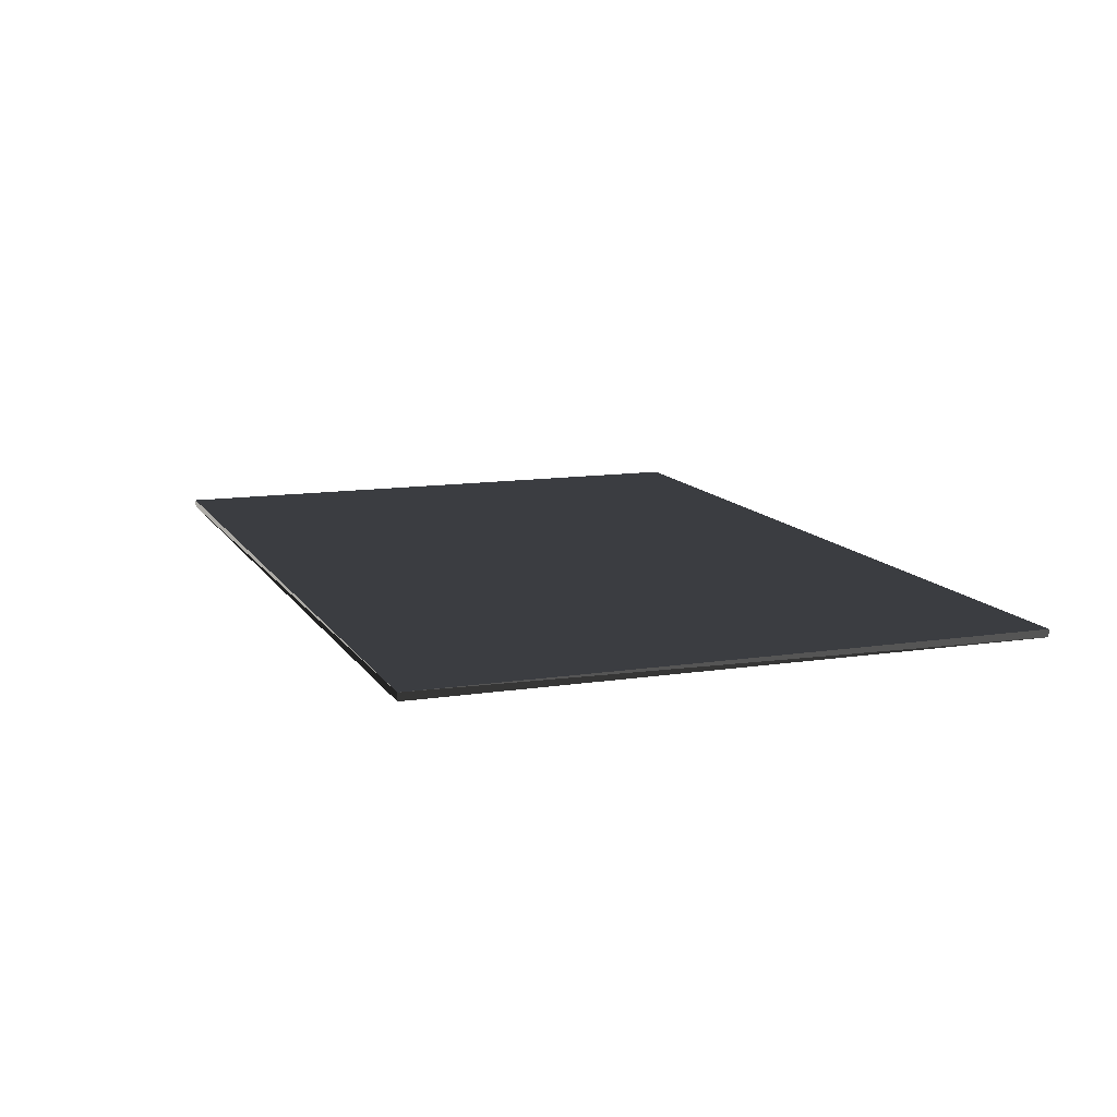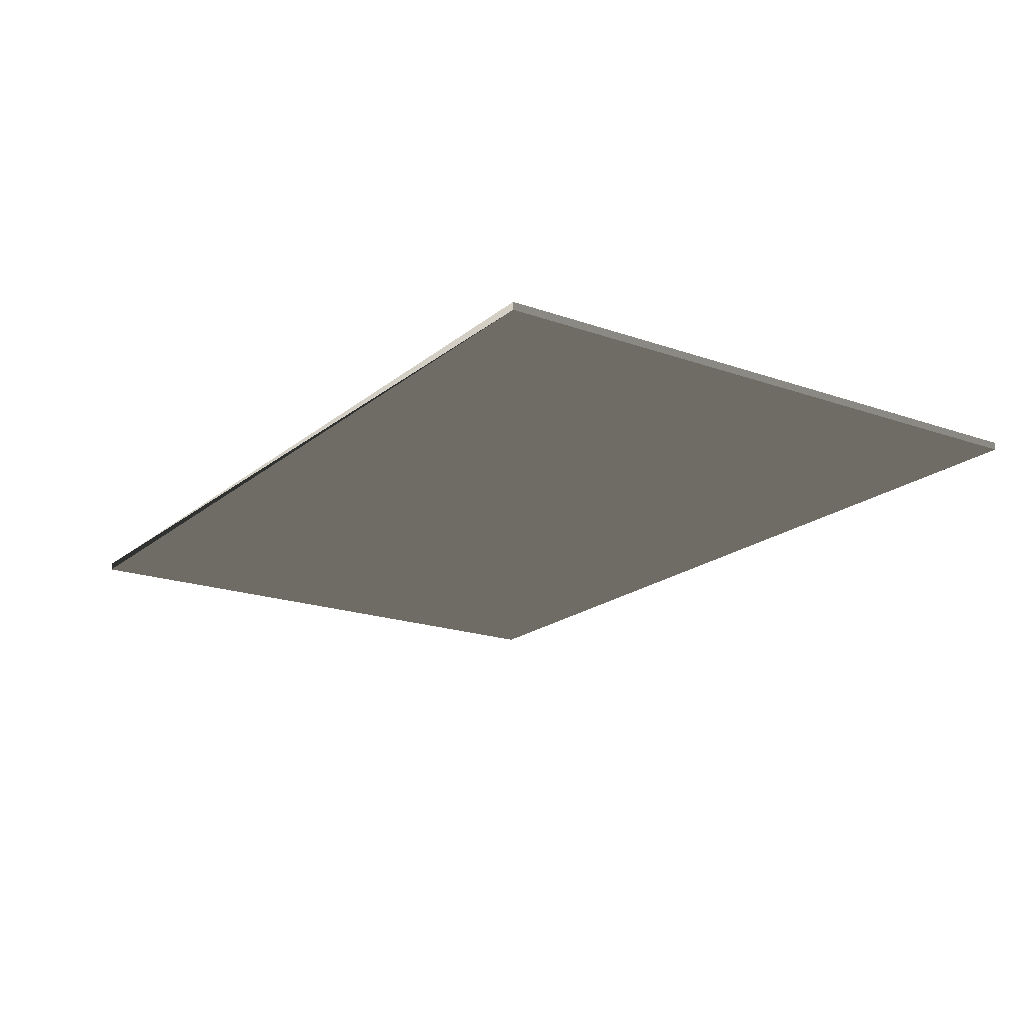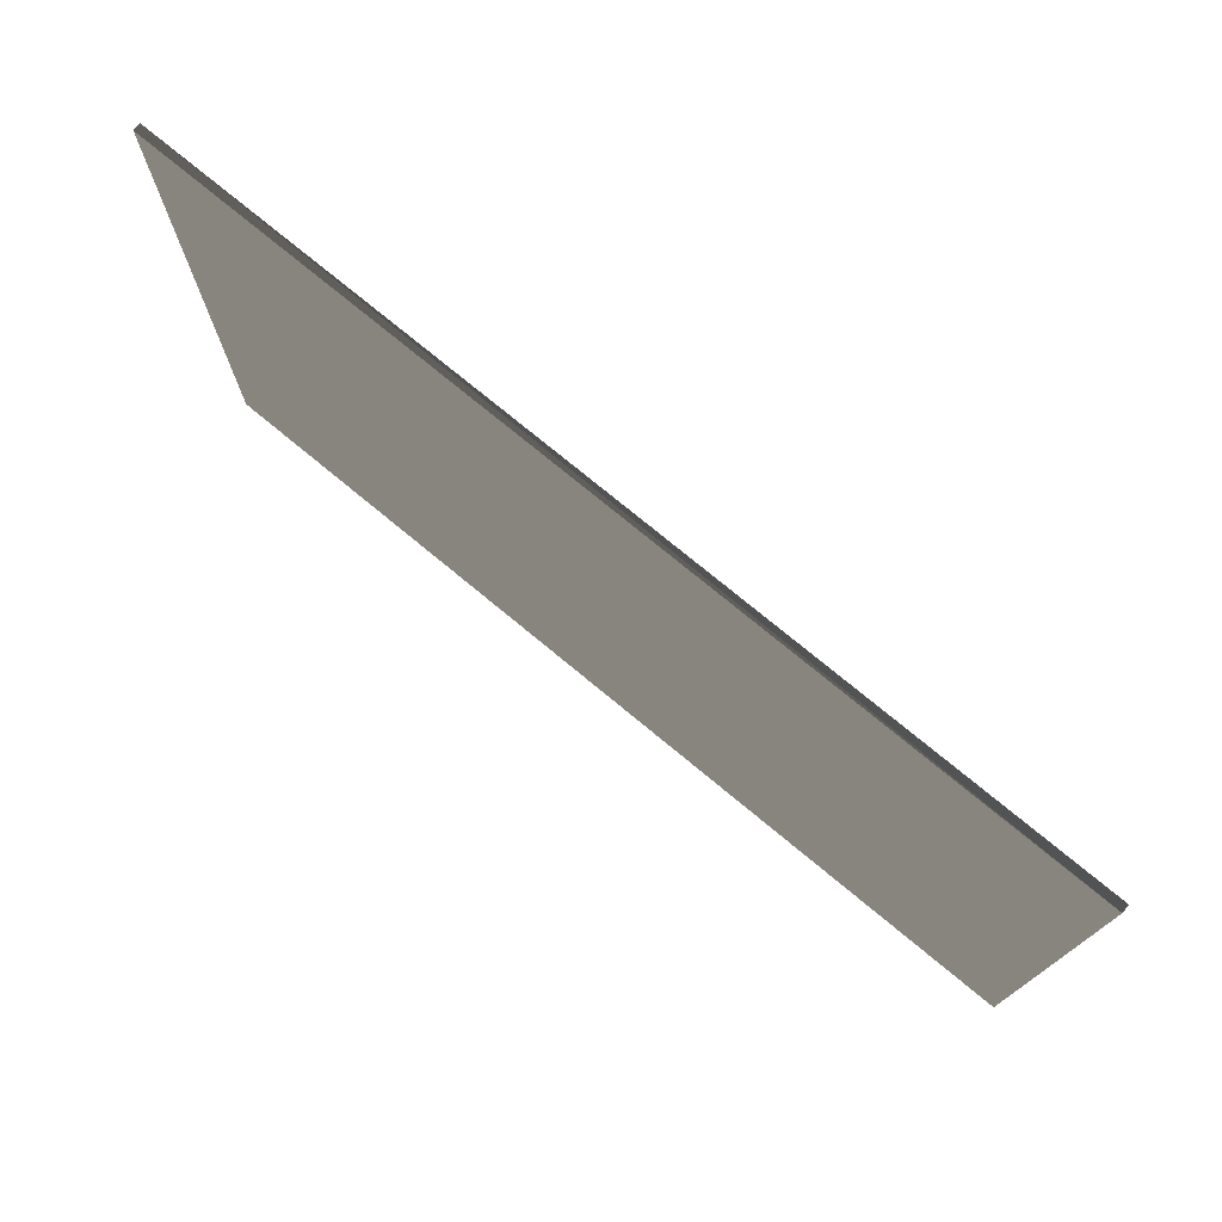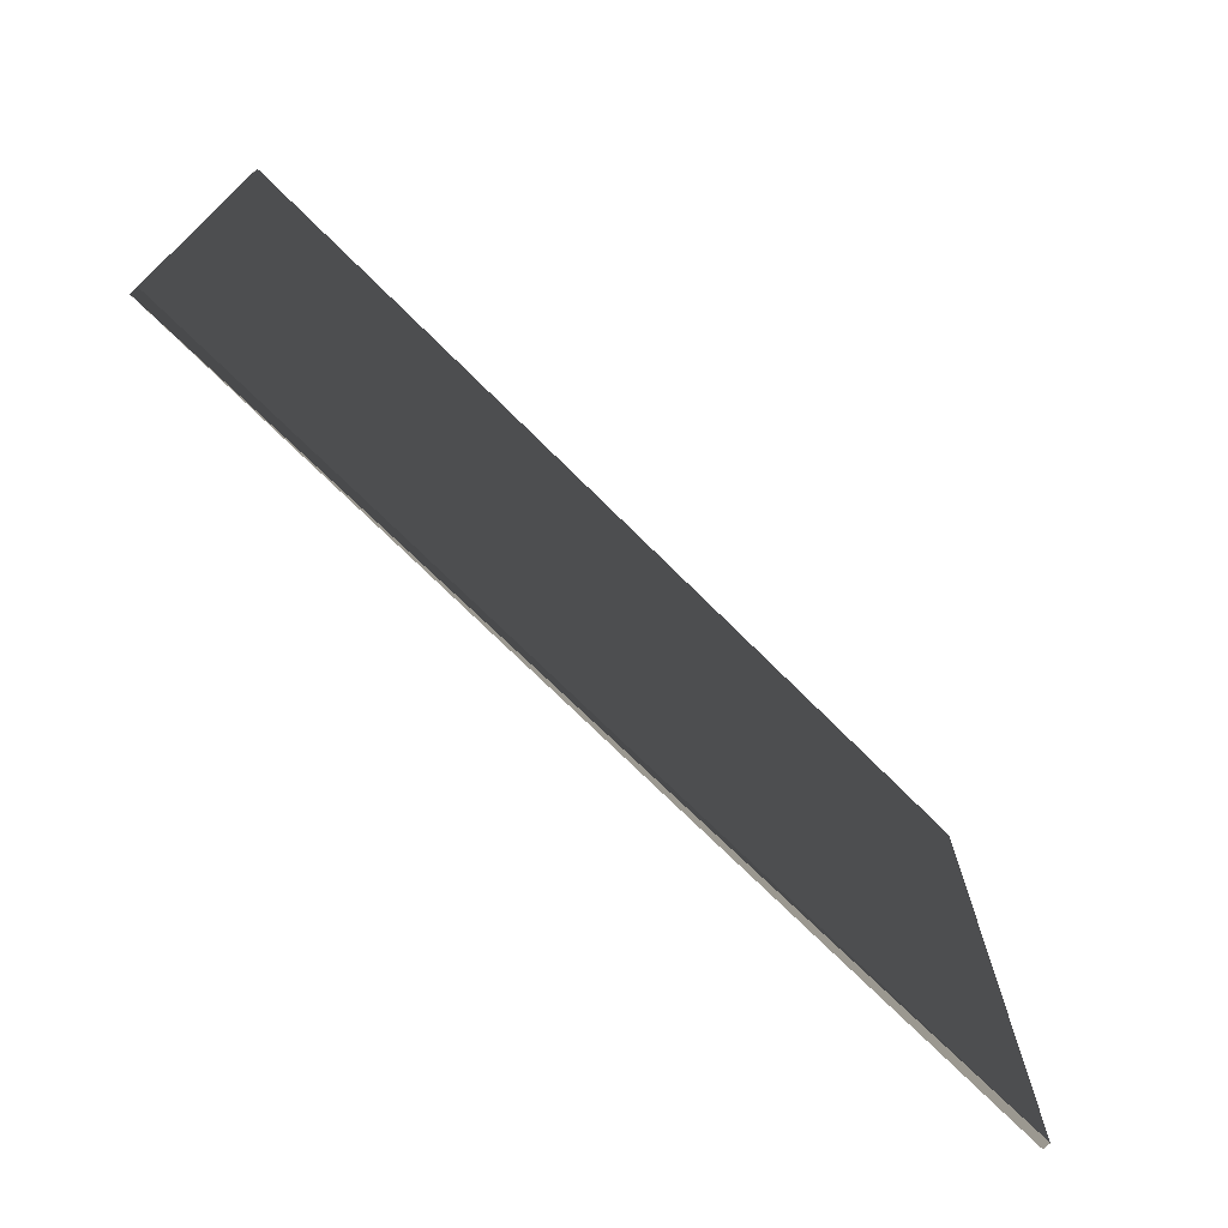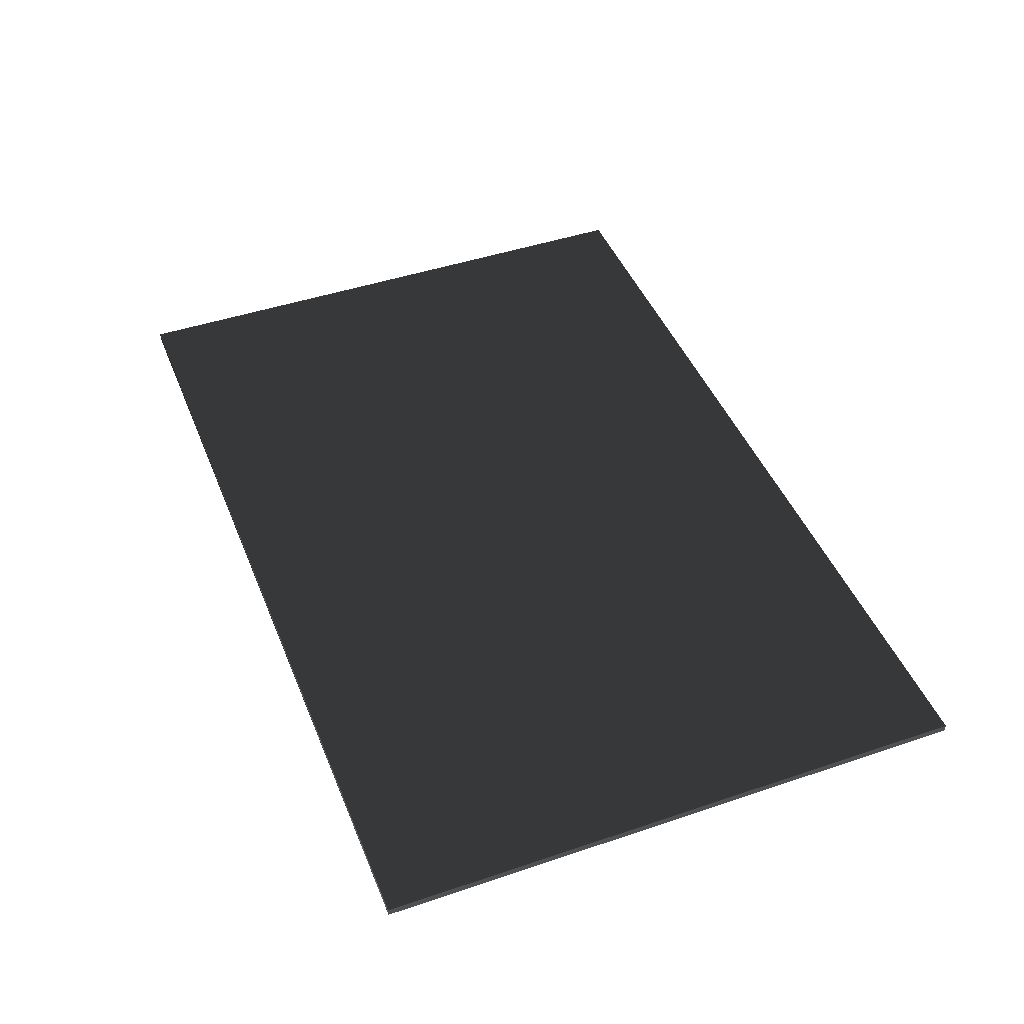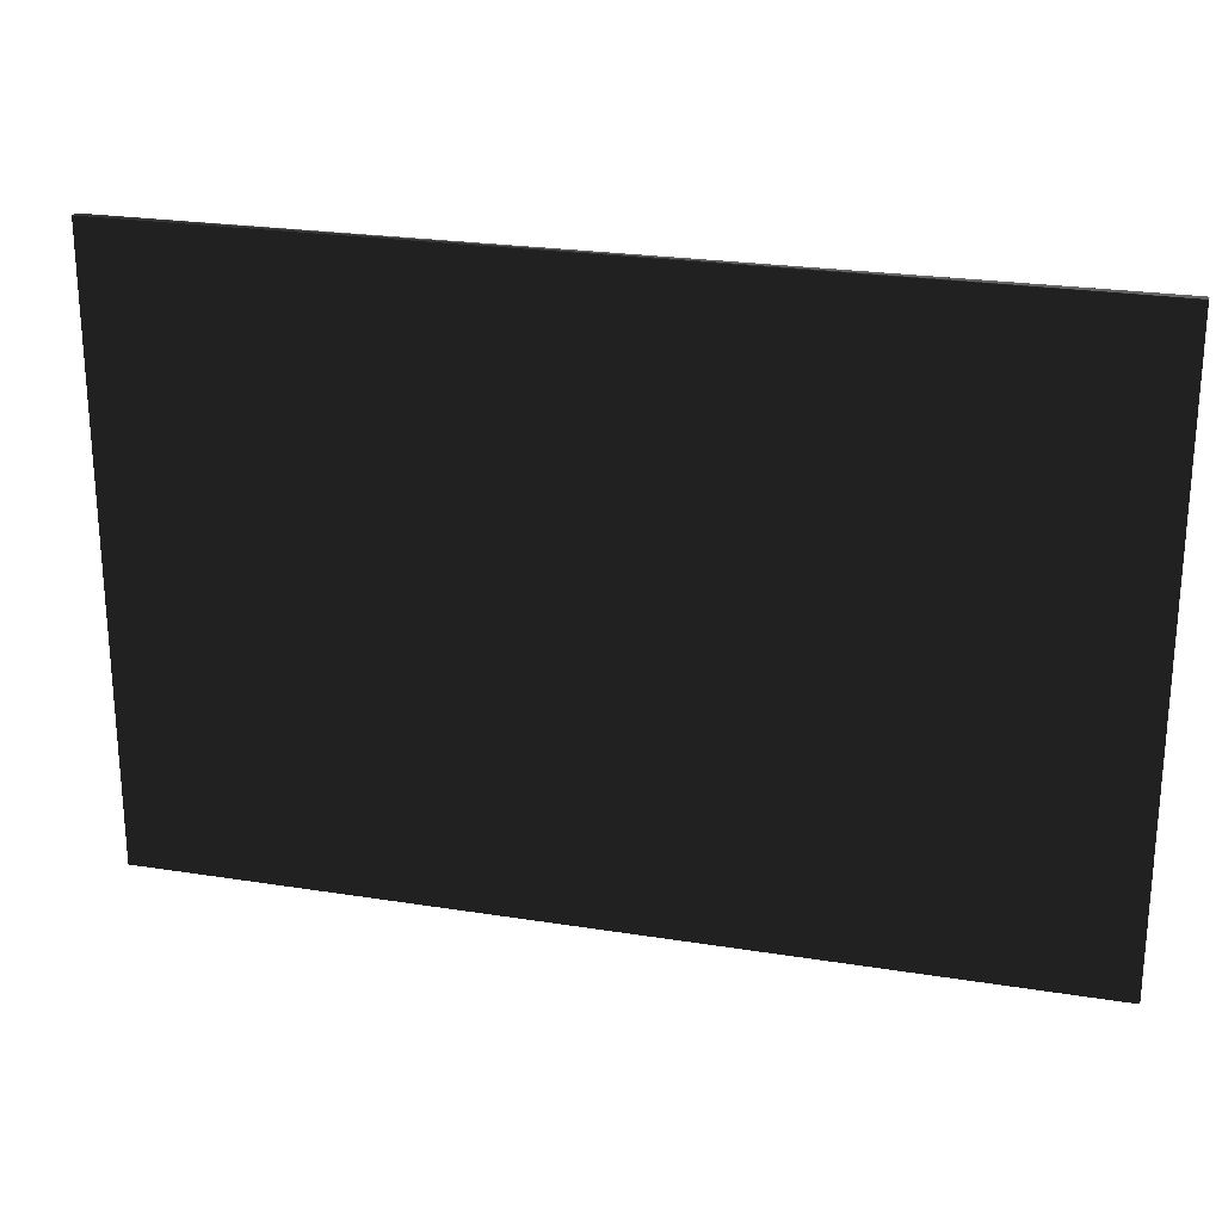
<metadata>
{"format":"obj","ext":"obj","renderer":"f3d","projection":"perspective","resolution":1024,"background":"white","views":[{"elev":12.0,"azim":69.9,"up":"+Z"},{"elev":-19.2,"azim":-123.8,"up":"+Z"},{"elev":75.2,"azim":-140.4,"up":"+Y"},{"elev":-72.8,"azim":135.1,"up":"+Y"},{"elev":45.4,"azim":-111.3,"up":"+Z"},{"elev":23.9,"azim":-165.1,"up":"+Y"}]}
</metadata>
<code>
o Playground
v -60 -40 +0
v +60 -40 +0
v +60 +40 +0
v -60 +40 +0
v -60 -40 +1
v +60 -40 +1
v +60 +40 +1
v -60 +40 +1
f 1 2 3
f 3 4 1
f 5 6 7
f 7 8 5
f 1 2 6
f 5 6 1
f 3 4 7
f 7 8 4
f 1 4 5
f 8 5 4
f 2 3 6
f 7 3 6

</code>
